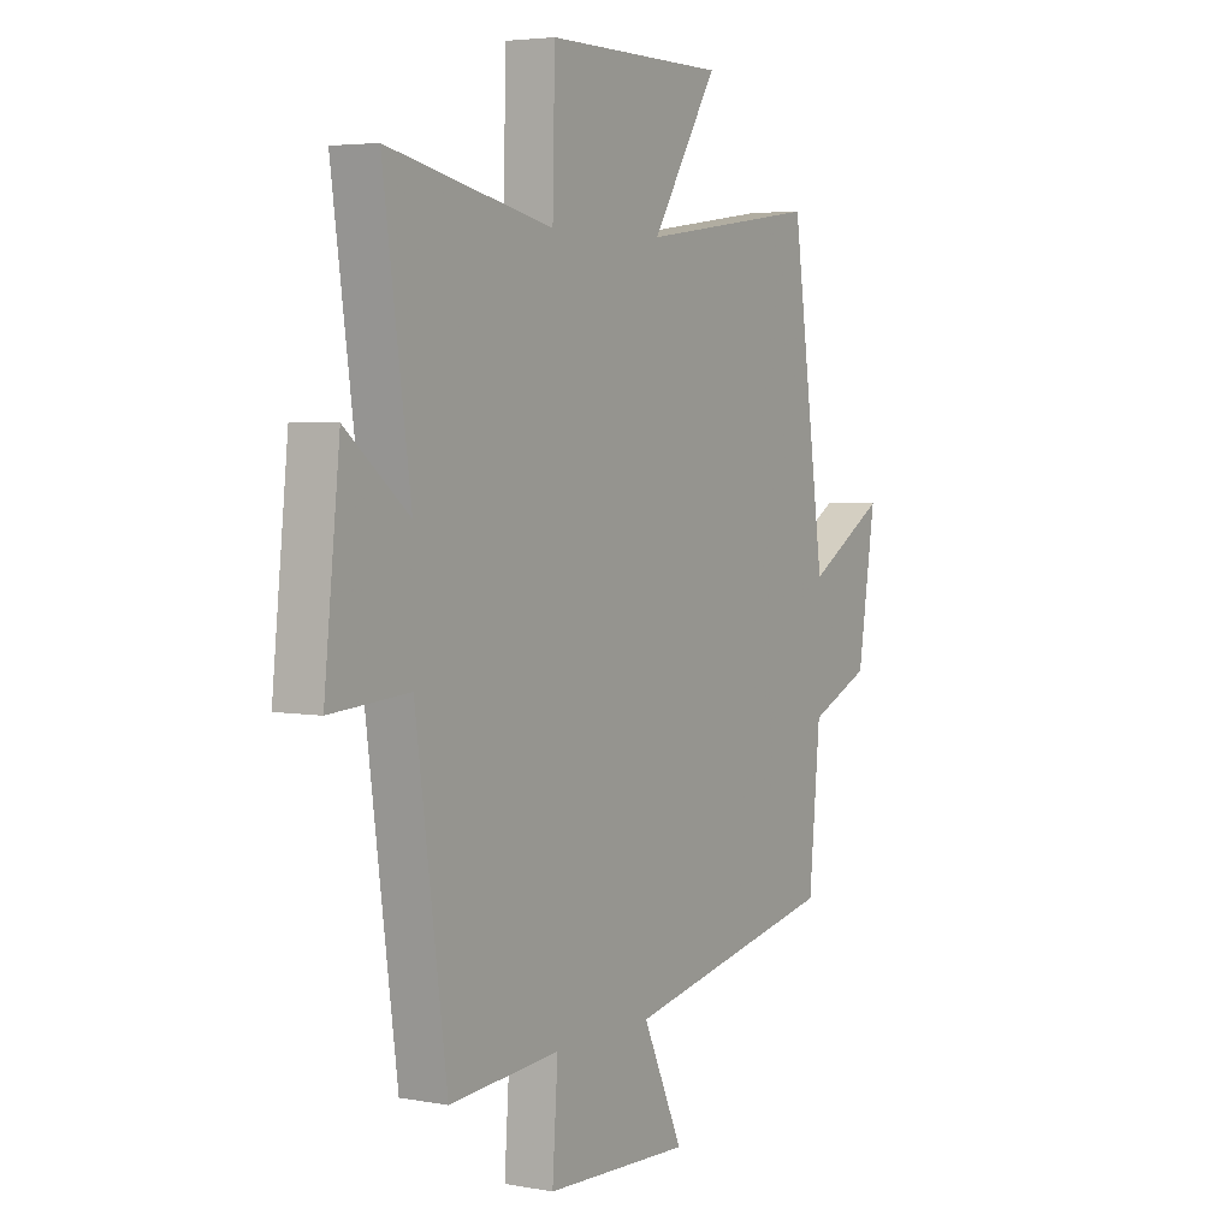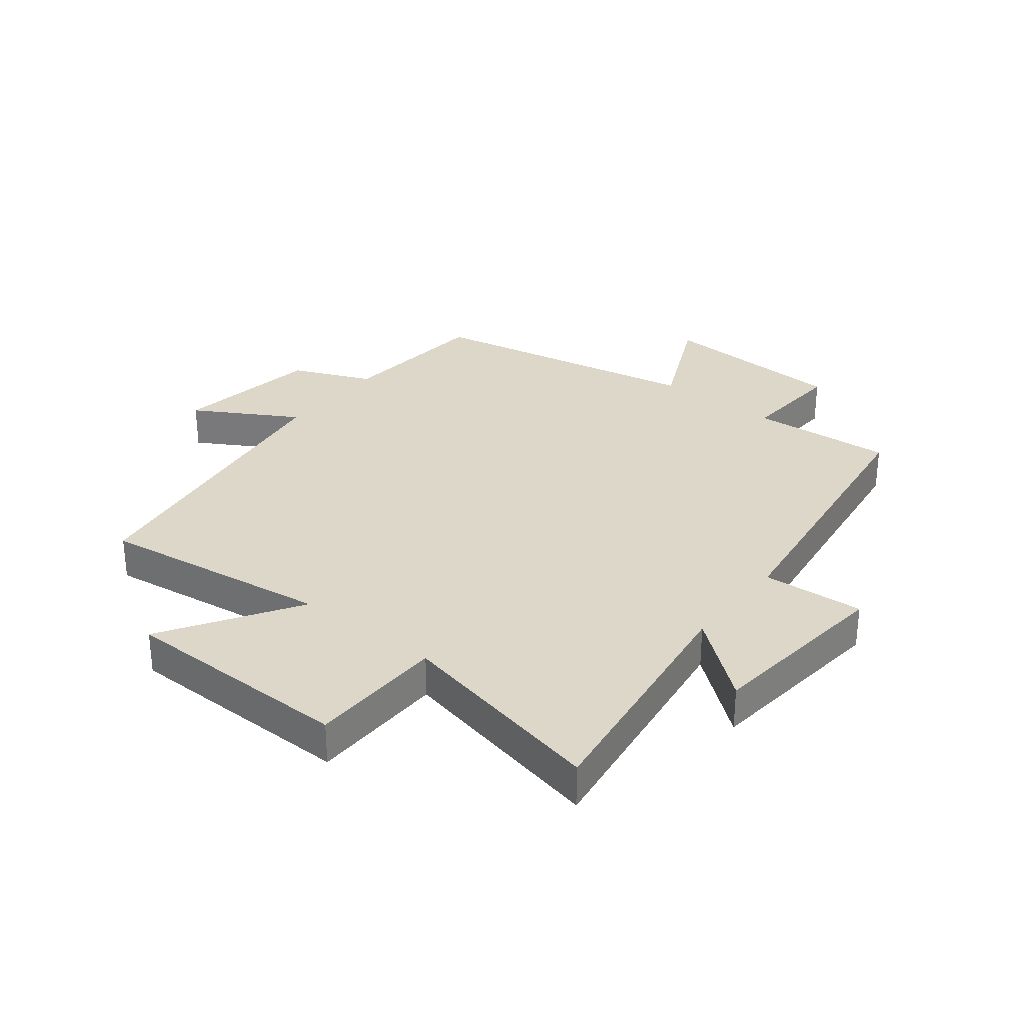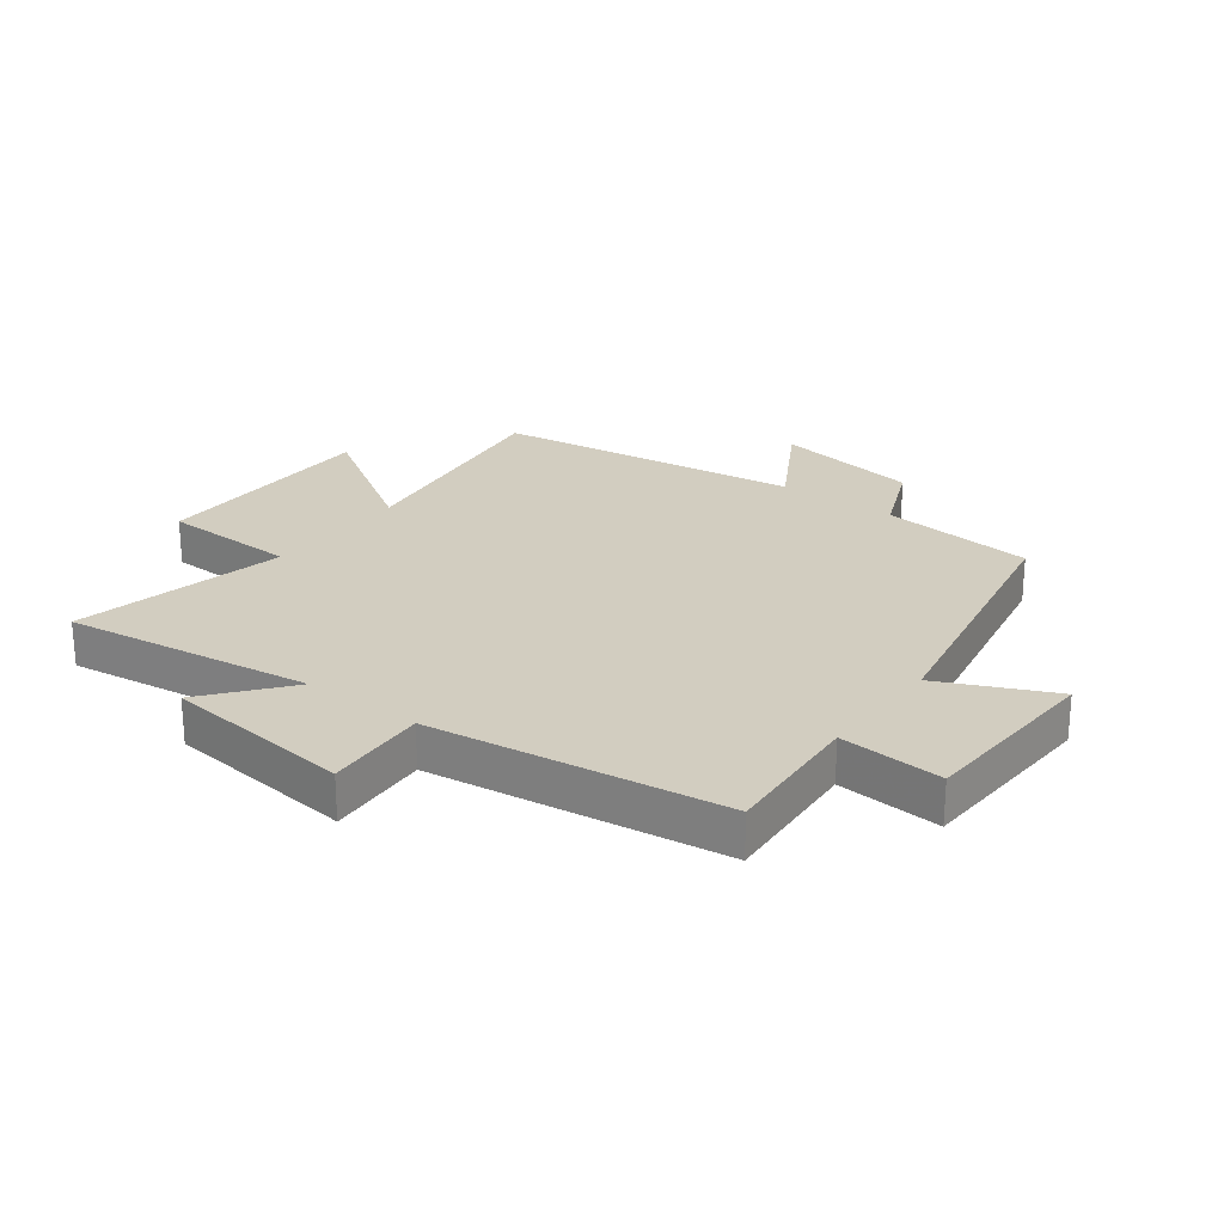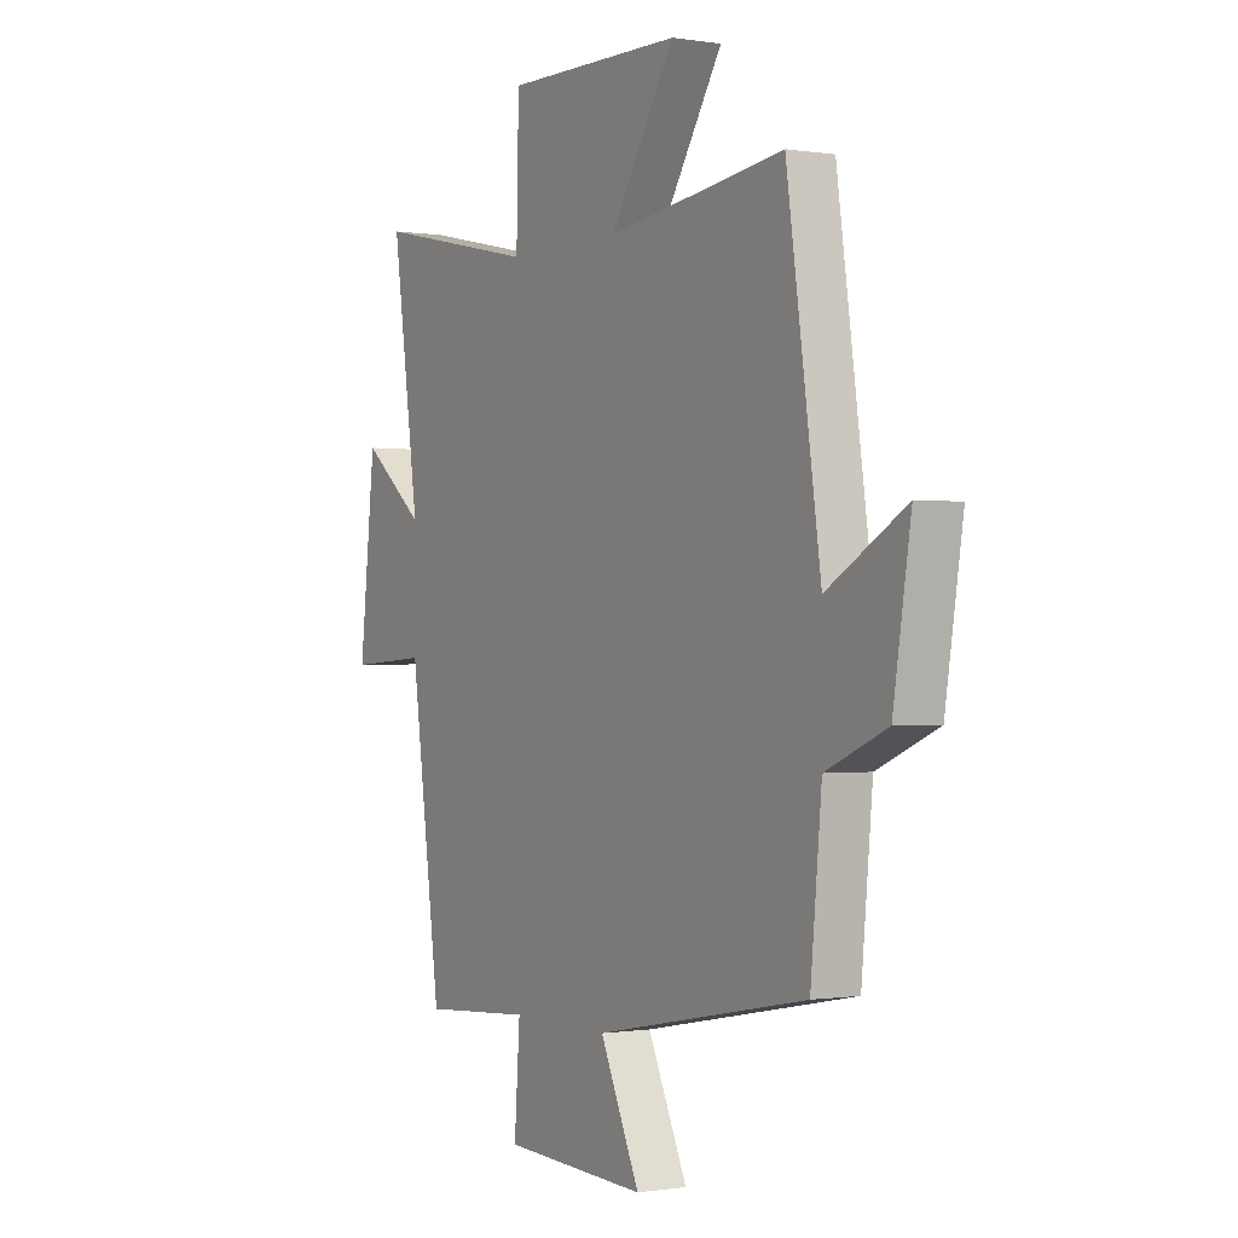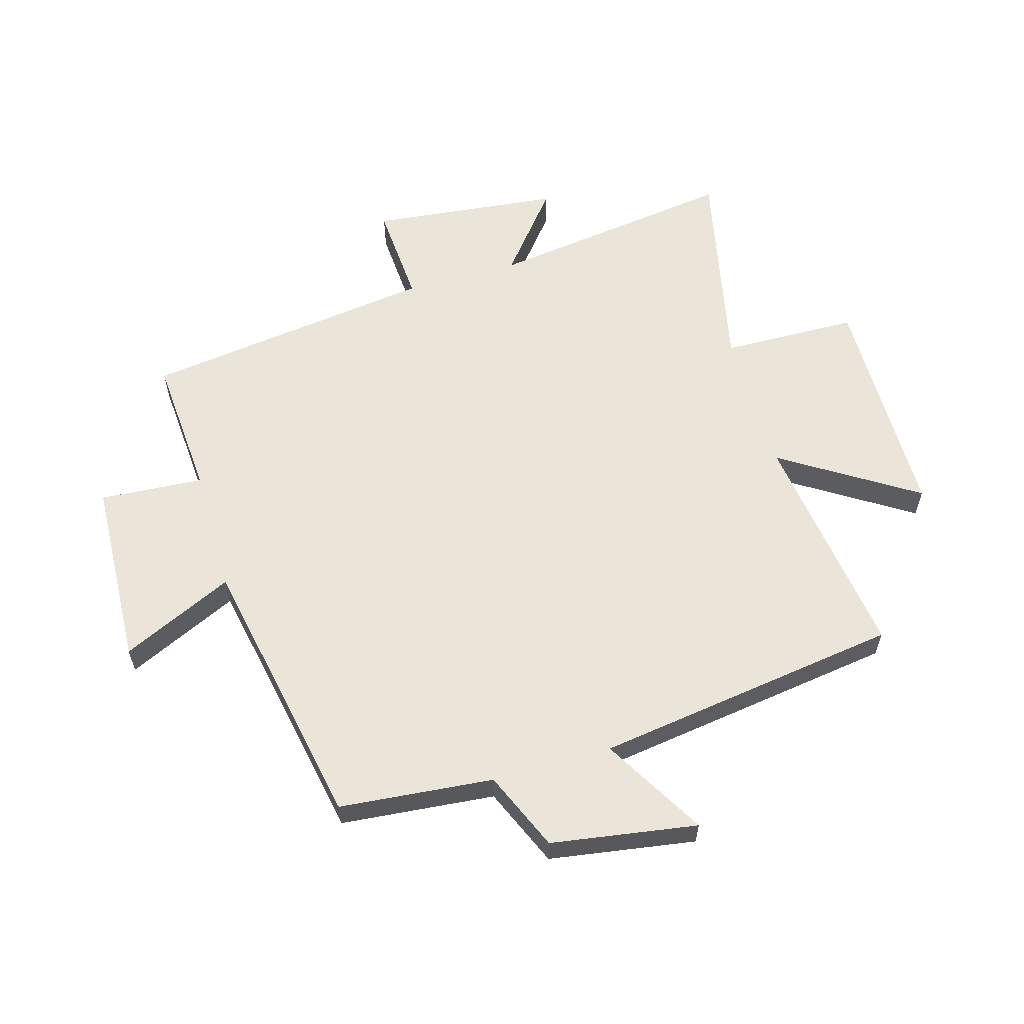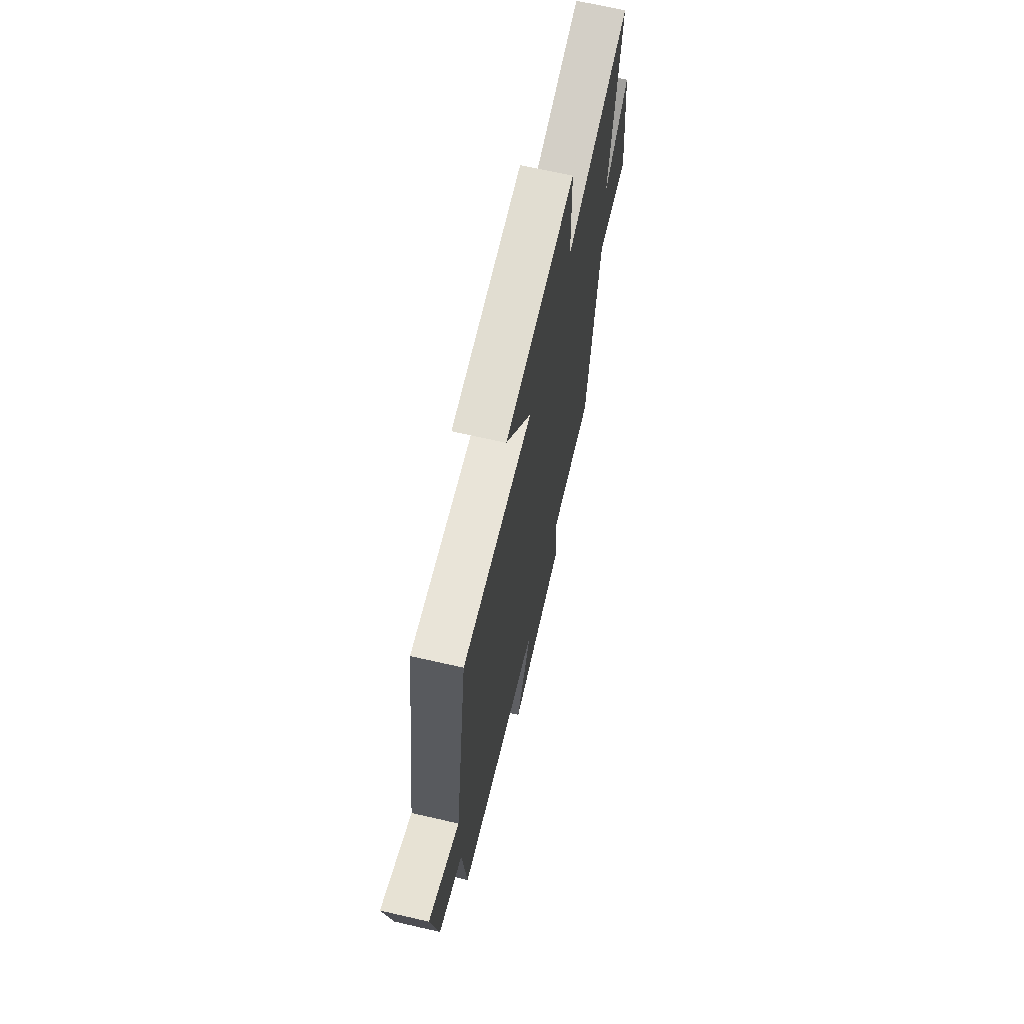
<metadata>
{"format":"obj","ext":"obj","renderer":"f3d","projection":"perspective","resolution":1024,"background":"white","views":[{"elev":4.4,"azim":121.0,"up":"+Z"},{"elev":30.9,"azim":38.2,"up":"+Y"},{"elev":24.7,"azim":127.1,"up":"+Y"},{"elev":-0.5,"azim":-120.9,"up":"+Z"},{"elev":59.6,"azim":-106.1,"up":"+Y"},{"elev":68.3,"azim":-77.1,"up":"+Z"}]}
</metadata>
<code>
v 0.558 0.07 0.576
v 0.5 0.07 0.163
v 0.635 0.07 0.272
v 0.669 0.07 -0.042
v 0.5 0.07 -0.031
v 0.434 0.07 -0.517
v 0.197 0.07 -0.5
v 0.209 0.07 -0.672
v -0.103 0.07 -0.686
v -0.017 0.07 -0.5
v -0.476 0.07 -0.411
v -0.5 0.07 -0.156
v -0.631 0.07 -0.1
v -0.669 0.07 0.142
v -0.5 0.07 0.044
v -0.427 0.07 0.552
v -0.043 0.07 0.5
v -0.184 0.07 0.722
v 0.2 0.07 0.726
v 0.205 0.07 0.5
v 0.558 0 0.576
v 0.5 0 0.163
v 0.635 0 0.272
v 0.669 0 -0.042
v 0.5 0 -0.031
v 0.434 0 -0.517
v 0.197 0 -0.5
v 0.209 0 -0.672
v -0.103 0 -0.686
v -0.017 0 -0.5
v -0.476 0 -0.411
v -0.5 0 -0.156
v -0.631 0 -0.1
v -0.669 0 0.142
v -0.5 0 0.044
v -0.427 0 0.552
v -0.043 0 0.5
v -0.184 0 0.722
v 0.2 0 0.726
v 0.205 0 0.5
f 17 18 19 20
f 15 16 17
f 15 17 20
f 12 13 14 15
f 10 11 12 15
f 10 15 20 1
f 7 8 9 10
f 5 6 7
f 5 7 10
f 2 3 4 5
f 2 5 10
f 1 2 10
f 40 39 38 37
f 37 36 35
f 40 37 35
f 35 34 33 32
f 35 32 31 30
f 21 40 35 30
f 30 29 28 27
f 27 26 25
f 30 27 25
f 25 24 23 22
f 30 25 22
f 30 22 21
f 1 21 22 2
f 2 22 23 3
f 3 23 24 4
f 4 24 25 5
f 5 25 26 6
f 6 26 27 7
f 7 27 28 8
f 8 28 29 9
f 9 29 30 10
f 10 30 31 11
f 11 31 32 12
f 12 32 33 13
f 13 33 34 14
f 14 34 35 15
f 15 35 36 16
f 16 36 37 17
f 17 37 38 18
f 18 38 39 19
f 19 39 40 20
f 20 40 21 1

</code>
